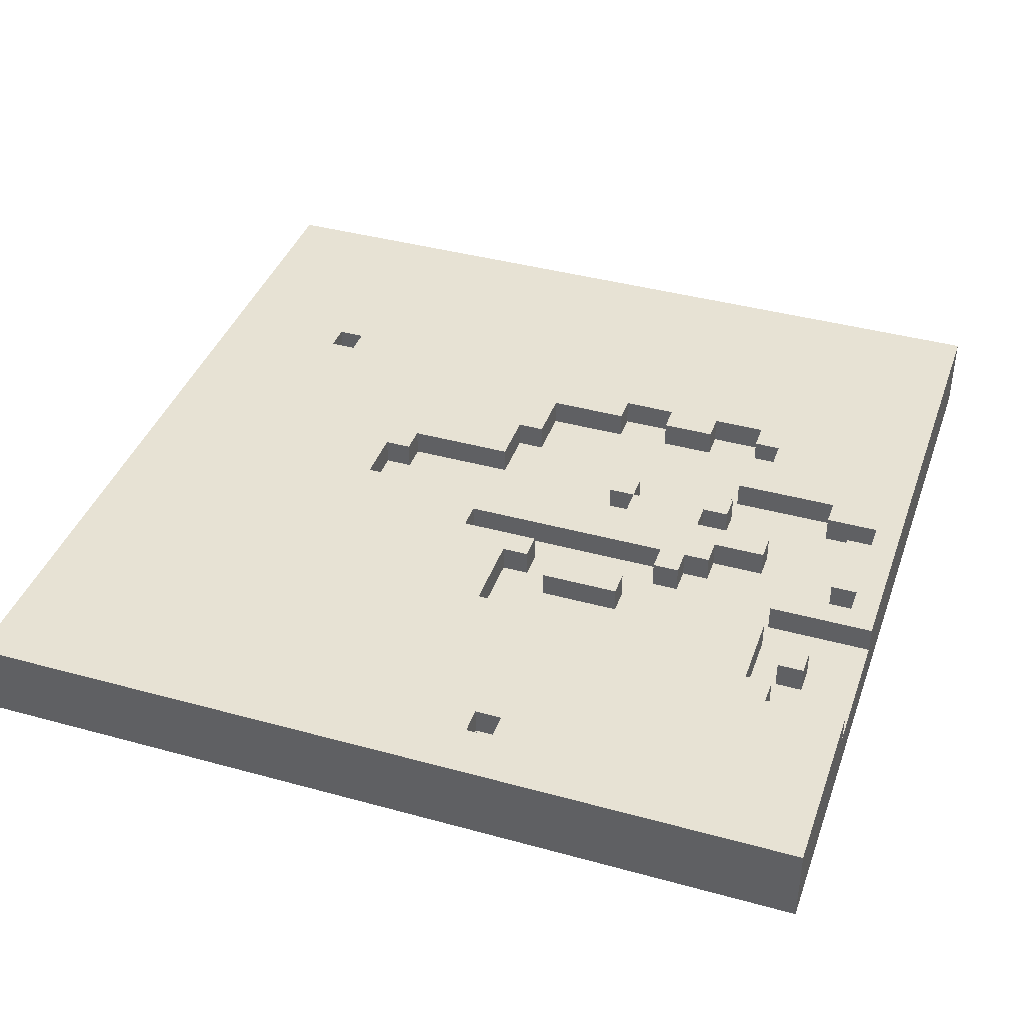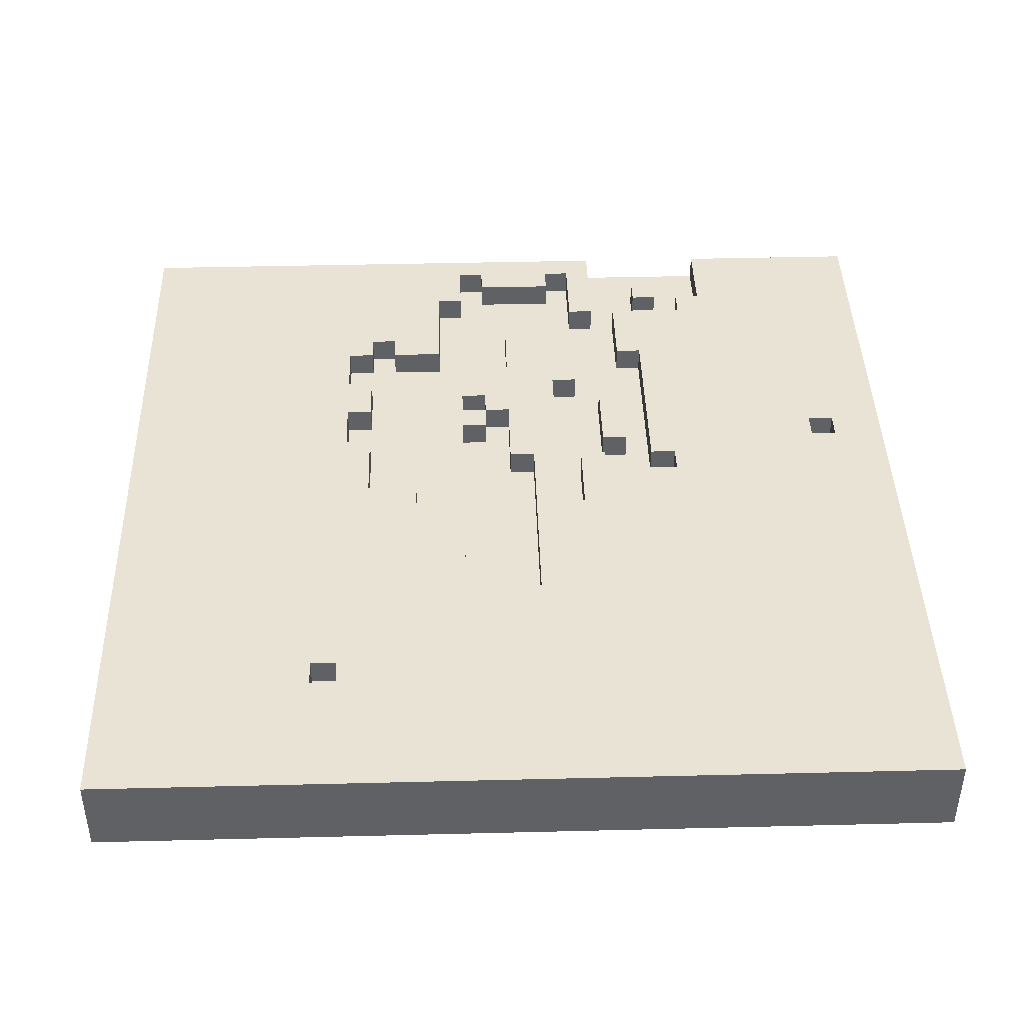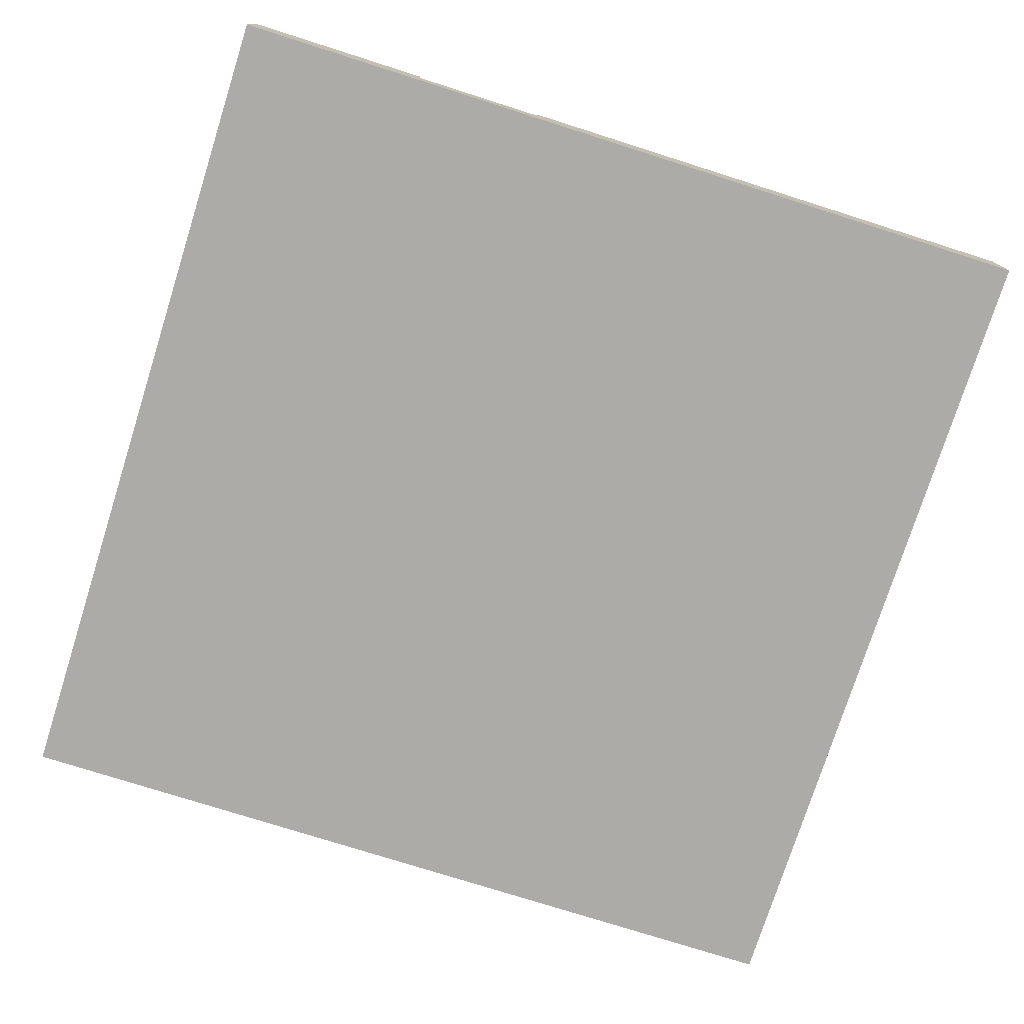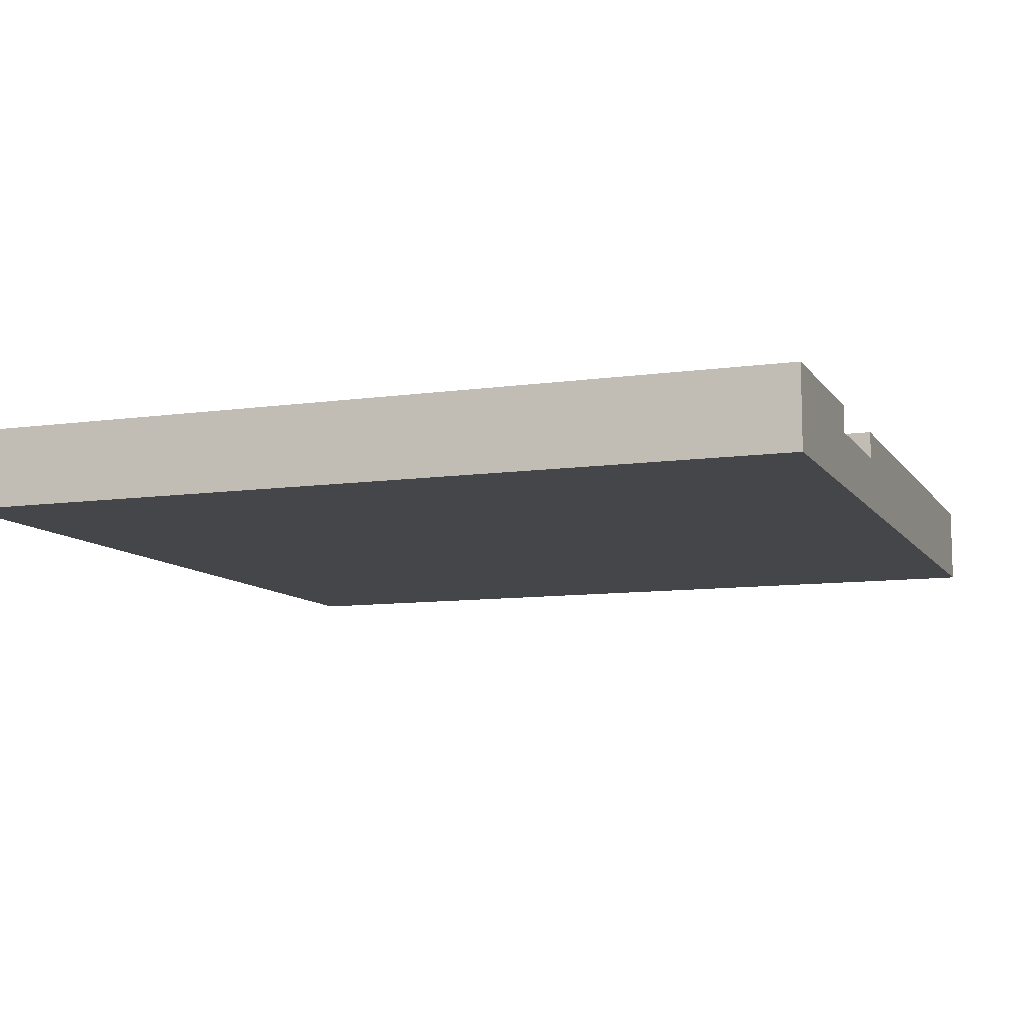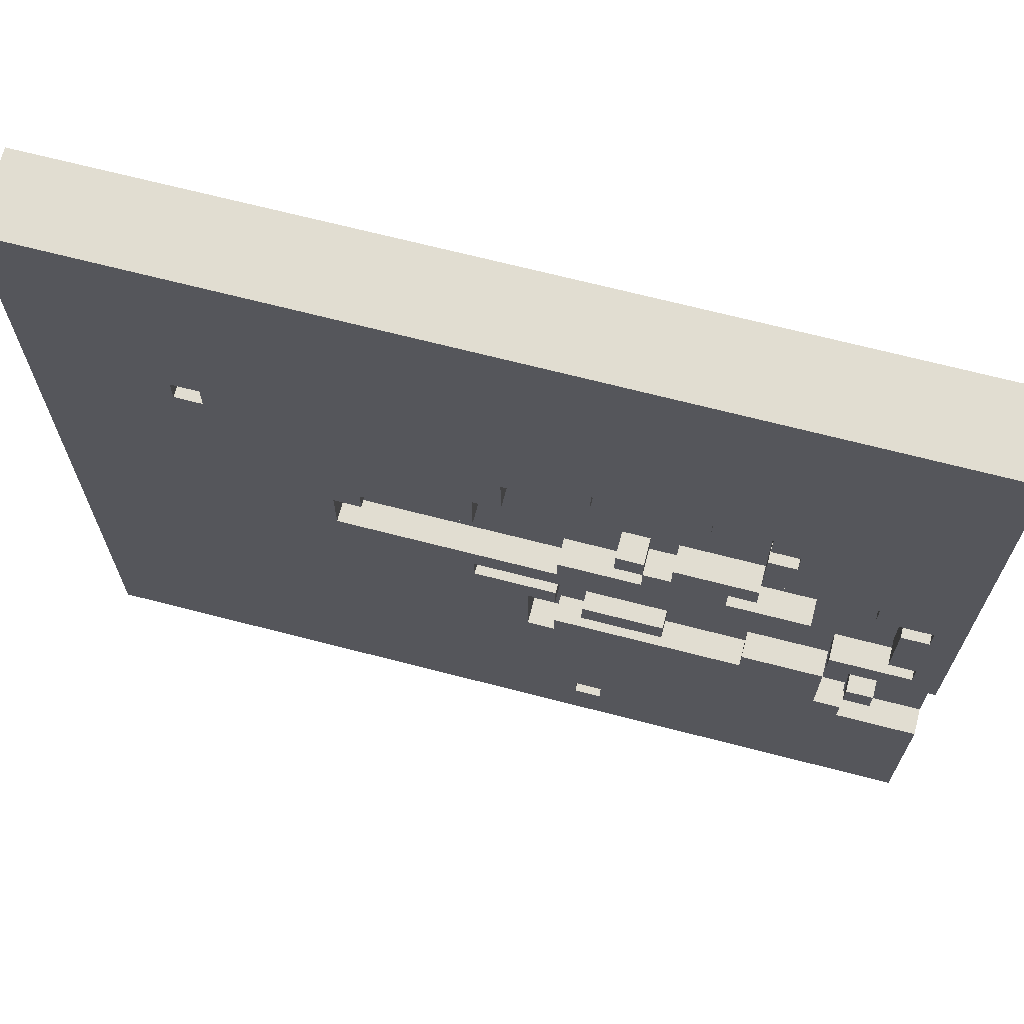
<metadata>
{"format":"obj","ext":"obj","renderer":"f3d","projection":"perspective","resolution":1024,"background":"white","views":[{"elev":39.9,"azim":-161.2,"up":"+Y"},{"elev":42.3,"azim":88.3,"up":"+Y"},{"elev":-76.2,"azim":-107.6,"up":"+Y"},{"elev":-9.6,"azim":-159.6,"up":"+Y"},{"elev":68.8,"azim":-165.5,"up":"+Z"}]}
</metadata>
<code>
g SnowVER2.3-1
v -16 0 16
v -16 0 -16
v -16 2 16
v -16 2 -4
v -16 2 -9
v -16 2 -16
v -16 3 16
v -16 3 -4
v -16 3 -9
v -16 3 -16
v -14 2 -6
v -14 2 -7
v -14 3 -6
v -14 3 -7
v -13 2 -8
v -13 2 -9
v -13 3 -8
v -13 3 -9
v -12 2 -5
v -12 2 -8
v -12 3 -5
v -12 3 -8
v -11 2 -0
v -11 2 -1
v -11 3 -0
v -11 3 -1
v -9 2 2
v -9 2 1
v -9 2 -1
v -9 2 -2
v -9 3 2
v -9 3 1
v -9 3 -1
v -9 3 -2
v -8 2 1
v -8 2 -0
v -8 2 -2
v -8 2 -3
v -8 3 1
v -8 3 -0
v -8 3 -2
v -8 3 -3
v -7 2 7
v -7 2 6
v -7 3 7
v -7 3 6
v -6 2 -4
v -6 2 -5
v -6 3 -4
v -6 3 -5
v -5 2 2
v -5 2 1
v -5 3 2
v -5 3 1
v -3 2 7
v -3 2 6
v -3 2 -13
v -3 2 -14
v -3 3 7
v -3 3 6
v -3 3 -13
v -3 3 -14
v -2 2 -3
v -2 2 -4
v -2 3 -3
v -2 3 -4
v -1 2 -4
v -1 2 -7
v -1 3 -4
v -1 3 -7
v 0 2 6
v 0 2 4
v 0 3 6
v 0 3 4
v 1 2 4
v 1 2 2
v 1 2 -2
v 1 2 -3
v 1 3 4
v 1 3 2
v 1 3 -2
v 1 3 -3
v 5 2 2
v 5 2 1
v 5 3 2
v 5 3 1
v 6 2 1
v 6 2 -1
v 6 3 1
v 6 3 -1
v 11 2 8
v 11 2 7
v 11 3 8
v 11 3 7
v -15 2 2
v -15 2 1
v -15 2 -2
v -15 2 -3
v -15 3 2
v -15 3 1
v -15 3 -2
v -15 3 -3
v -14 2 1
v -14 2 -2
v -14 3 1
v -14 3 -2
v -13 2 3
v -13 2 2
v -13 2 -6
v -13 2 -7
v -13 3 3
v -13 3 2
v -13 3 -6
v -13 3 -7
v -12 2 -3
v -12 2 -4
v -12 3 -3
v -12 3 -4
v -10 2 6
v -10 2 5
v -10 3 6
v -10 3 5
v -9 2 7
v -9 2 6
v -9 2 5
v -9 2 3
v -9 2 -5
v -9 2 -6
v -9 3 7
v -9 3 6
v -9 3 5
v -9 3 3
v -9 3 -5
v -9 3 -6
v -7 2 -2
v -7 2 -3
v -7 3 -2
v -7 3 -3
v -6 2 2
v -6 2 1
v -6 3 2
v -6 3 1
v -5 2 7
v -5 2 6
v -5 2 1
v -5 2 -0
v -5 3 7
v -5 3 6
v -5 3 1
v -5 3 -0
v -4 2 2
v -4 2 1
v -4 2 -13
v -4 2 -14
v -4 3 2
v -4 3 1
v -4 3 -13
v -4 3 -14
v -3 2 -4
v -3 2 -5
v -3 3 -4
v -3 3 -5
v -2 2 -0
v -2 2 -1
v -2 2 -6
v -2 2 -7
v -2 3 -0
v -2 3 -1
v -2 3 -6
v -2 3 -7
v 10 2 8
v 10 2 7
v 10 3 8
v 10 3 7
v 16 0 16
v 16 0 -16
v 16 2 16
v 16 2 -16
v 16 3 16
v 16 3 -16
v -16 0 16
v -16 2 16
v -16 3 16
v 16 0 16
v 16 2 16
v 16 3 16
v 10 2 7
v 10 3 7
v 11 2 7
v 11 3 7
v -10 2 5
v -10 3 5
v -9 2 5
v -9 3 5
v -9 2 2
v -9 3 2
v -6 2 2
v -6 3 2
v -5 2 2
v -5 3 2
v -4 2 2
v -4 3 2
v -15 2 1
v -15 3 1
v -14 2 1
v -14 3 1
v -6 2 1
v -6 3 1
v -5 2 1
v -5 3 1
v -11 2 -0
v -11 3 -0
v -8 2 -0
v -8 3 -0
v -5 2 -0
v -5 3 -0
v -2 2 -0
v -2 3 -0
v -2 2 -1
v -2 3 -1
v 6 2 -1
v 6 3 -1
v -15 2 -3
v -15 3 -3
v -12 2 -3
v -12 3 -3
v -2 2 -3
v -2 3 -3
v 1 2 -3
v 1 3 -3
v -6 2 -4
v -6 3 -4
v -3 2 -4
v -3 3 -4
v -12 2 -5
v -12 3 -5
v -9 2 -5
v -9 3 -5
v -14 2 -6
v -14 3 -6
v -13 2 -6
v -13 3 -6
v -9 2 -6
v -9 3 -6
v -2 2 -6
v -2 3 -6
v -2 2 -7
v -2 3 -7
v -1 2 -7
v -1 3 -7
v -13 2 -8
v -13 3 -8
v -12 2 -8
v -12 3 -8
v -16 2 -9
v -16 3 -9
v -13 2 -9
v -13 3 -9
v -4 2 -14
v -4 3 -14
v -3 2 -14
v -3 3 -14
v 10 2 8
v 10 3 8
v 11 2 8
v 11 3 8
v -9 2 7
v -9 3 7
v -7 2 7
v -7 3 7
v -5 2 7
v -5 3 7
v -3 2 7
v -3 3 7
v -10 2 6
v -10 3 6
v -9 2 6
v -9 3 6
v -7 2 6
v -7 3 6
v -5 2 6
v -5 3 6
v -3 2 6
v -3 3 6
v 0 2 6
v 0 3 6
v 0 2 4
v 0 3 4
v 1 2 4
v 1 3 4
v -13 2 3
v -13 3 3
v -9 2 3
v -9 3 3
v -15 2 2
v -15 3 2
v -13 2 2
v -13 3 2
v 1 2 2
v 1 3 2
v 5 2 2
v 5 3 2
v -9 2 1
v -9 3 1
v -8 2 1
v -8 3 1
v -5 2 1
v -5 3 1
v -4 2 1
v -4 3 1
v 5 2 1
v 5 3 1
v 6 2 1
v 6 3 1
v -11 2 -1
v -11 3 -1
v -9 2 -1
v -9 3 -1
v -15 2 -2
v -15 3 -2
v -14 2 -2
v -14 3 -2
v -9 2 -2
v -9 3 -2
v -8 2 -2
v -8 3 -2
v -7 2 -2
v -7 3 -2
v 1 2 -2
v 1 3 -2
v -8 2 -3
v -8 3 -3
v -7 2 -3
v -7 3 -3
v -16 2 -4
v -16 3 -4
v -12 2 -4
v -12 3 -4
v -2 2 -4
v -2 3 -4
v -1 2 -4
v -1 3 -4
v -6 2 -5
v -6 3 -5
v -3 2 -5
v -3 3 -5
v -14 2 -7
v -14 3 -7
v -13 2 -7
v -13 3 -7
v -4 2 -13
v -4 3 -13
v -3 2 -13
v -3 3 -13
v -16 0 -16
v -16 2 -16
v -16 3 -16
v 16 0 -16
v 16 2 -16
v 16 3 -16
v -16 0 16
v 16 0 16
v -16 0 -16
v 16 0 -16
v 10 2 8
v 11 2 8
v -9 2 7
v -7 2 7
v -5 2 7
v -3 2 7
v 10 2 7
v 11 2 7
v -10 2 6
v -9 2 6
v -7 2 6
v -5 2 6
v -3 2 6
v 0 2 6
v -10 2 5
v -9 2 5
v 0 2 4
v 1 2 4
v -13 2 3
v -9 2 3
v -15 2 2
v -13 2 2
v -9 2 2
v -6 2 2
v -5 2 2
v -4 2 2
v 1 2 2
v 5 2 2
v -15 2 1
v -14 2 1
v -9 2 1
v -8 2 1
v -6 2 1
v -5 2 1
v -4 2 1
v 5 2 1
v 6 2 1
v -11 2 -0
v -8 2 -0
v -5 2 -0
v -2 2 -0
v -11 2 -1
v -9 2 -1
v -2 2 -1
v 6 2 -1
v -15 2 -2
v -14 2 -2
v -9 2 -2
v -8 2 -2
v -7 2 -2
v 1 2 -2
v -15 2 -3
v -12 2 -3
v -8 2 -3
v -7 2 -3
v -2 2 -3
v 1 2 -3
v -16 2 -4
v -12 2 -4
v -6 2 -4
v -3 2 -4
v -2 2 -4
v -1 2 -4
v -12 2 -5
v -9 2 -5
v -6 2 -5
v -3 2 -5
v -14 2 -6
v -13 2 -6
v -9 2 -6
v -2 2 -6
v -14 2 -7
v -13 2 -7
v -2 2 -7
v -1 2 -7
v -13 2 -8
v -12 2 -8
v -16 2 -9
v -13 2 -9
v -4 2 -13
v -3 2 -13
v -4 2 -14
v -3 2 -14
v -16 3 16
v 16 3 16
v 10 3 8
v 11 3 8
v -9 3 7
v -7 3 7
v -5 3 7
v -3 3 7
v 10 3 7
v 11 3 7
v -10 3 6
v -9 3 6
v -7 3 6
v -5 3 6
v -3 3 6
v 0 3 6
v -10 3 5
v -9 3 5
v 0 3 4
v 1 3 4
v -13 3 3
v -9 3 3
v -15 3 2
v -13 3 2
v -9 3 2
v -6 3 2
v -5 3 2
v -4 3 2
v 1 3 2
v 5 3 2
v -15 3 1
v -14 3 1
v -9 3 1
v -8 3 1
v -6 3 1
v -5 3 1
v -4 3 1
v 5 3 1
v 6 3 1
v -11 3 -0
v -8 3 -0
v -5 3 -0
v -2 3 -0
v -11 3 -1
v -9 3 -1
v -2 3 -1
v 6 3 -1
v -15 3 -2
v -14 3 -2
v -9 3 -2
v -8 3 -2
v -7 3 -2
v 1 3 -2
v -15 3 -3
v -12 3 -3
v -8 3 -3
v -7 3 -3
v -2 3 -3
v 1 3 -3
v -16 3 -4
v -12 3 -4
v -6 3 -4
v -3 3 -4
v -2 3 -4
v -1 3 -4
v -12 3 -5
v -9 3 -5
v -6 3 -5
v -3 3 -5
v -14 3 -6
v -13 3 -6
v -9 3 -6
v -2 3 -6
v -14 3 -7
v -13 3 -7
v -2 3 -7
v -1 3 -7
v -13 3 -8
v -12 3 -8
v -16 3 -9
v -13 3 -9
v -4 3 -13
v -3 3 -13
v -4 3 -14
v -3 3 -14
v -16 3 -16
v 16 3 -16
f 3 2 1
f 4 2 3
f 5 2 4
f 6 2 5
f 7 4 3
f 8 4 7
f 9 6 5
f 10 6 9
f 13 12 11
f 14 12 13
f 17 16 15
f 18 16 17
f 21 20 19
f 22 20 21
f 25 24 23
f 26 24 25
f 31 28 27
f 32 28 31
f 33 30 29
f 34 30 33
f 39 36 35
f 40 36 39
f 41 38 37
f 42 38 41
f 45 44 43
f 46 44 45
f 49 48 47
f 50 48 49
f 53 52 51
f 54 52 53
f 59 56 55
f 60 56 59
f 61 58 57
f 62 58 61
f 65 64 63
f 66 64 65
f 69 68 67
f 70 68 69
f 73 72 71
f 74 72 73
f 79 76 75
f 80 76 79
f 81 78 77
f 82 78 81
f 85 84 83
f 86 84 85
f 89 88 87
f 90 88 89
f 93 92 91
f 94 92 93
f 95 96 99
f 99 96 100
f 97 98 101
f 101 98 102
f 103 104 105
f 105 104 106
f 107 108 111
f 111 108 112
f 109 110 113
f 113 110 114
f 115 116 117
f 117 116 118
f 119 120 121
f 121 120 122
f 123 124 129
f 129 124 130
f 125 126 131
f 131 126 132
f 127 128 133
f 133 128 134
f 135 136 137
f 137 136 138
f 139 140 141
f 141 140 142
f 143 144 147
f 147 144 148
f 145 146 149
f 149 146 150
f 151 152 155
f 155 152 156
f 153 154 157
f 157 154 158
f 159 160 161
f 161 160 162
f 163 164 167
f 167 164 168
f 165 166 169
f 169 166 170
f 171 172 173
f 173 172 174
f 175 176 177
f 177 176 178
f 177 178 179
f 179 178 180
f 184 182 181
f 185 183 182
f 185 182 184
f 186 183 185
f 189 188 187
f 190 188 189
f 193 192 191
f 194 192 193
f 197 196 195
f 198 196 197
f 201 200 199
f 202 200 201
f 205 204 203
f 206 204 205
f 209 208 207
f 210 208 209
f 213 212 211
f 214 212 213
f 217 216 215
f 218 216 217
f 221 220 219
f 222 220 221
f 225 224 223
f 226 224 225
f 229 228 227
f 230 228 229
f 233 232 231
f 234 232 233
f 237 236 235
f 238 236 237
f 241 240 239
f 242 240 241
f 245 244 243
f 246 244 245
f 249 248 247
f 250 248 249
f 253 252 251
f 254 252 253
f 257 256 255
f 258 256 257
f 261 260 259
f 262 260 261
f 263 264 265
f 265 264 266
f 267 268 269
f 269 268 270
f 271 272 273
f 273 272 274
f 275 276 277
f 277 276 278
f 279 280 281
f 281 280 282
f 283 284 285
f 285 284 286
f 287 288 289
f 289 288 290
f 291 292 293
f 293 292 294
f 295 296 297
f 297 296 298
f 299 300 301
f 301 300 302
f 303 304 305
f 305 304 306
f 307 308 309
f 309 308 310
f 311 312 313
f 313 312 314
f 315 316 317
f 317 316 318
f 319 320 321
f 321 320 322
f 323 324 325
f 325 324 326
f 327 328 329
f 329 328 330
f 331 332 333
f 333 332 334
f 335 336 337
f 337 336 338
f 339 340 341
f 341 340 342
f 343 344 345
f 345 344 346
f 347 348 349
f 349 348 350
f 351 352 353
f 353 352 354
f 355 356 358
f 356 357 359
f 358 356 359
f 359 357 360
f 363 362 361
f 364 362 363
f 365 366 371
f 371 366 372
f 367 368 374
f 374 368 375
f 369 370 376
f 376 370 377
f 374 375 379
f 377 378 379
f 376 377 379
f 375 376 379
f 373 374 379
f 379 378 380
f 380 378 381
f 380 381 384
f 381 382 384
f 383 384 386
f 384 382 387
f 386 384 387
f 387 382 388
f 388 382 389
f 389 382 390
f 390 382 391
f 385 386 393
f 386 387 393
f 393 387 394
f 394 387 395
f 388 389 397
f 397 389 398
f 391 392 399
f 390 391 399
f 399 392 400
f 395 396 402
f 394 395 402
f 402 396 403
f 400 401 404
f 399 400 404
f 398 399 404
f 404 401 405
f 394 402 406
f 405 401 408
f 408 401 409
f 406 407 411
f 394 406 411
f 411 407 412
f 410 411 416
f 411 412 416
f 412 413 416
f 416 413 417
f 417 413 418
f 414 415 419
f 419 415 420
f 420 415 421
f 417 418 423
f 419 420 423
f 418 419 423
f 423 420 424
f 424 420 425
f 425 420 426
f 422 423 428
f 423 424 428
f 428 424 429
f 429 424 430
f 426 427 431
f 425 426 431
f 422 428 432
f 432 428 433
f 429 430 434
f 430 431 434
f 431 427 435
f 434 431 435
f 422 432 436
f 433 428 437
f 435 427 438
f 438 427 439
f 436 437 440
f 437 428 440
f 440 428 441
f 422 436 442
f 436 440 442
f 442 440 443
f 444 445 446
f 446 445 447
f 448 449 450
f 450 449 451
f 448 450 452
f 452 450 453
f 453 450 454
f 454 450 455
f 455 450 456
f 451 449 457
f 448 452 458
f 458 452 459
f 453 454 460
f 460 454 461
f 455 456 462
f 456 457 462
f 462 457 463
f 448 458 464
f 463 457 466
f 466 457 467
f 464 465 468
f 448 464 468
f 468 465 469
f 448 468 470
f 470 468 471
f 467 457 476
f 476 457 477
f 448 470 478
f 472 473 480
f 480 473 481
f 481 473 482
f 474 475 483
f 483 475 484
f 477 457 485
f 485 457 486
f 481 482 488
f 482 483 488
f 488 483 489
f 487 488 491
f 489 490 491
f 488 489 491
f 491 490 492
f 492 490 493
f 486 457 494
f 478 479 495
f 448 478 495
f 495 479 496
f 492 493 497
f 493 494 497
f 497 494 498
f 498 494 499
f 499 494 500
f 448 495 501
f 498 499 503
f 503 499 504
f 500 494 506
f 501 502 507
f 448 501 507
f 507 502 508
f 505 506 511
f 511 506 512
f 509 510 515
f 515 510 516
f 513 514 519
f 517 518 521
f 521 518 522
f 519 520 523
f 512 506 524
f 523 524 526
f 519 523 526
f 513 519 526
f 525 526 528
f 526 524 529
f 527 528 529
f 528 526 529
f 529 524 530
f 527 529 531
f 530 524 532
f 527 531 533
f 531 532 533
f 457 449 534
f 533 532 534
f 524 506 534
f 506 494 534
f 532 524 534
f 494 457 534

</code>
